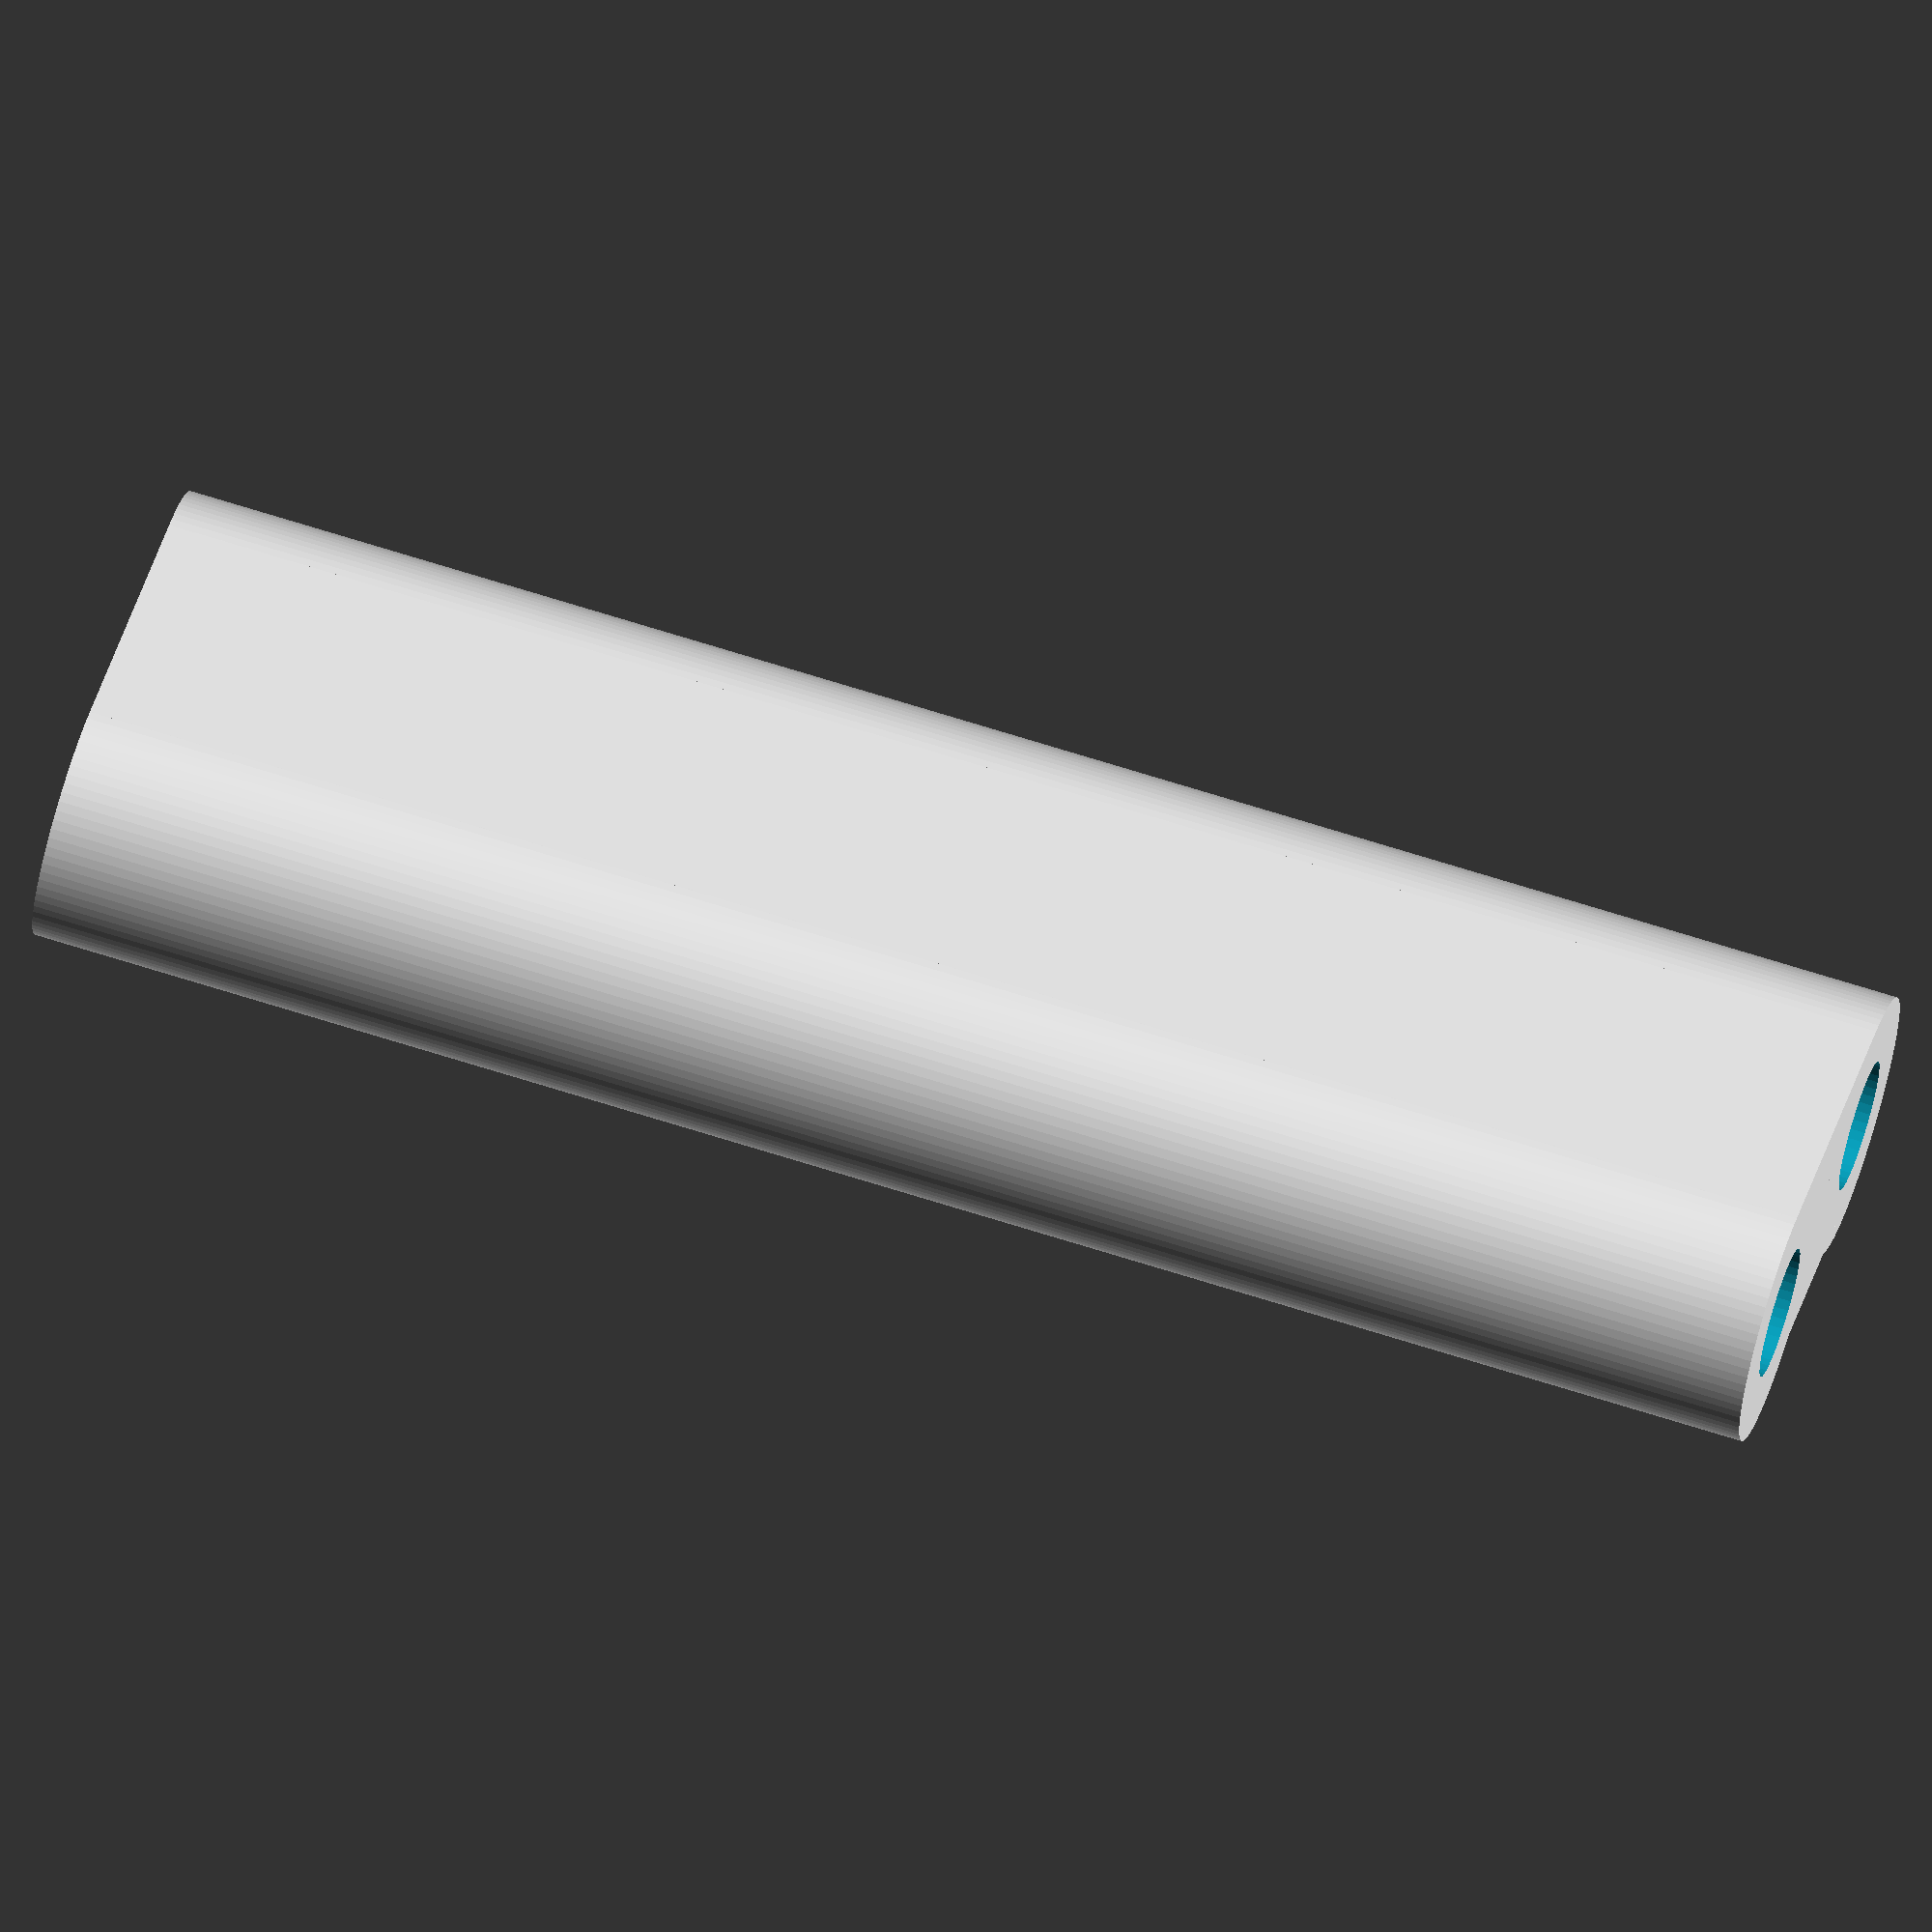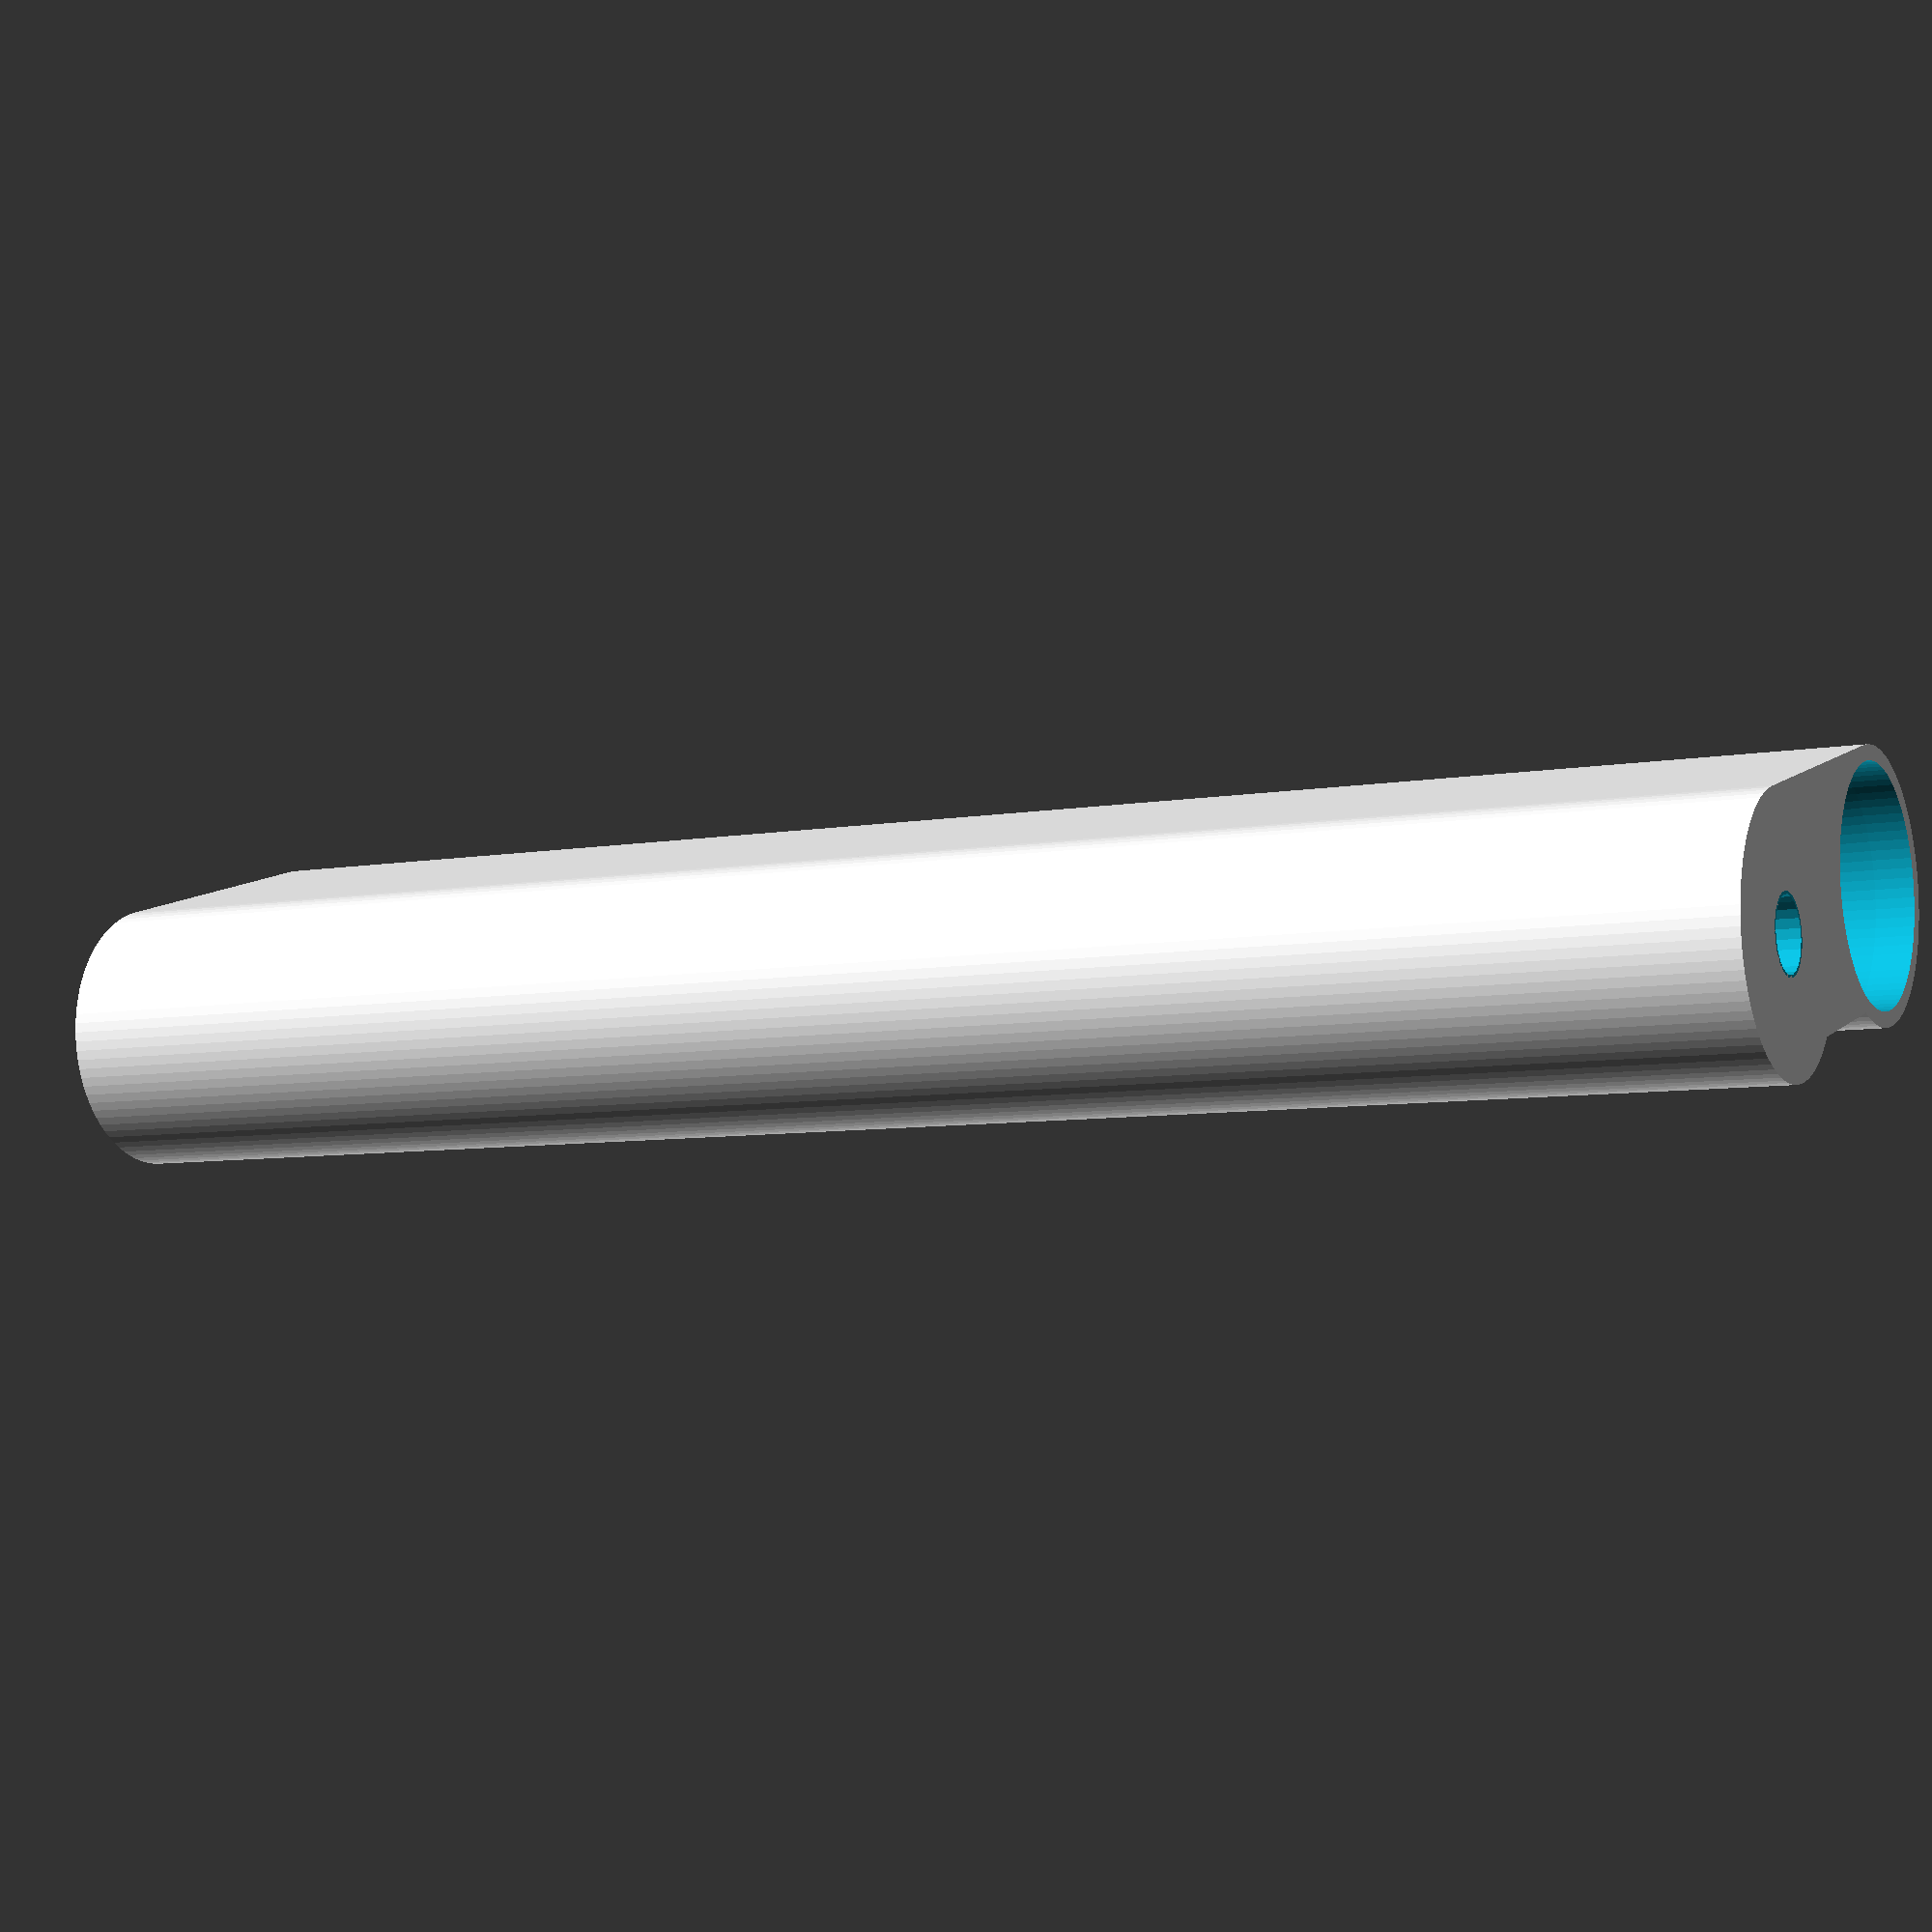
<openscad>
$fa=.01;
$fs=.5;

inch=25.4;

aa_l = 2*inch;
aa_d = 14.0;

barrel_shroud_diameter = 10.5;
barrel_shroud_height = 4.0;
barrel_thread_diameter = 7.8;
barrel_flat_height = 6.7;
barrel_h_safe = 30;
d_nut = 12.4;

//todo
screw_clearance_d = 4.1;
screw_thread_d = 3.8;
screw_head_d = 7;
screw_head_h = 4;
screw_l = 10;

gap=1;

mid_h=.9*aa_d;
//module body(){
//    cylinder(d=aa_d,h=aa_l*(length_multiplier-1));
//    translate([aa_d+gap,0,0]) cylinder(d=aa_d,h=aa_l*length_multiplier);
//    translate([0,-.5*mid_h,0]) cube([aa_d+gap, mid_h,aa_l*(length_multiplier-1)]);
//}

module terminal_neg(){
    translate([0,0,-barrel_shroud_height]) cylinder(d=barrel_shroud_diameter, h=barrel_shroud_height+.1);
    mirror([0,0,1]) intersection(){
        cylinder(h=barrel_h_safe, d=barrel_thread_diameter);
        translate([0,0,barrel_h_safe/2]) cube([barrel_thread_diameter, barrel_flat_height, barrel_h_safe], center=true);
    }
//    mirror([0,0,1])%cylinder(d=aa_d,h=aa_l);
}

module screw_negative(){
    underground=.66;
    //threads, clearance, head, allan key
    translate([0,0,-screw_l*underground]) cylinder(d=screw_thread_d, h=99);
    translate([0,0,0]) cylinder(d=screw_clearance_d,h=99);
    translate([0,0,screw_l*(1-underground)]) cylinder(d=screw_head_d, h=99);
    translate([0,0,screw_l*(1-underground)+screw_head_h]) cylinder(d=screw_head_d+1, h=99);
}

h1=4+barrel_shroud_height;
module body1(){
    difference(){
        union(){
            cylinder(d=aa_d,h=h1);
            translate([aa_d+gap,0,0]) cylinder(d=aa_d,h=aa_l);
            #translate([0,-.5*aa_d,0]) cube([aa_d+gap, mid_h,h1]);
        }
        translate([0,0,h1]) terminal_neg();
        translate([(aa_d+gap),0,0]) screw_negative();
    }
}

module upscrew(){
    translate([0,0,screw_head_h+screw_l]) cylinder(d=screw_thread_d,h=.2, center=true);
}
module body2(){
    h2=2*aa_l-h1;
    difference(){
        union(){
            cylinder(d=aa_d,h=h2);
            translate([aa_d+gap,0,0]) cylinder(d=aa_d,h=h2);
            translate([0,-.5*aa_d,0]) cube([aa_d+gap, mid_h,h2]);
        }
        translate([aa_d+gap,0,h2]) screw_negative();
        for(dx=[0,aa_d+gap]){
            hull(){
                translate([0,0,h2-2]) cylinder(d=d_nut-dx/3,h=2.1);
                translate([dx,0,screw_head_h+screw_l]) cylinder(d=screw_thread_d,h=.2, center=true);
            }
            translate([dx,0,-.1]) cylinder(d=screw_head_d, h=screw_head_h+.1);
            translate([dx,0,0]) cylinder(d=screw_thread_d, h=screw_head_h+screw_l);
        }
    }
}

body2();


</openscad>
<views>
elev=111.6 azim=335.3 roll=72.3 proj=o view=solid
elev=7.2 azim=164.1 roll=297.4 proj=p view=solid
</views>
